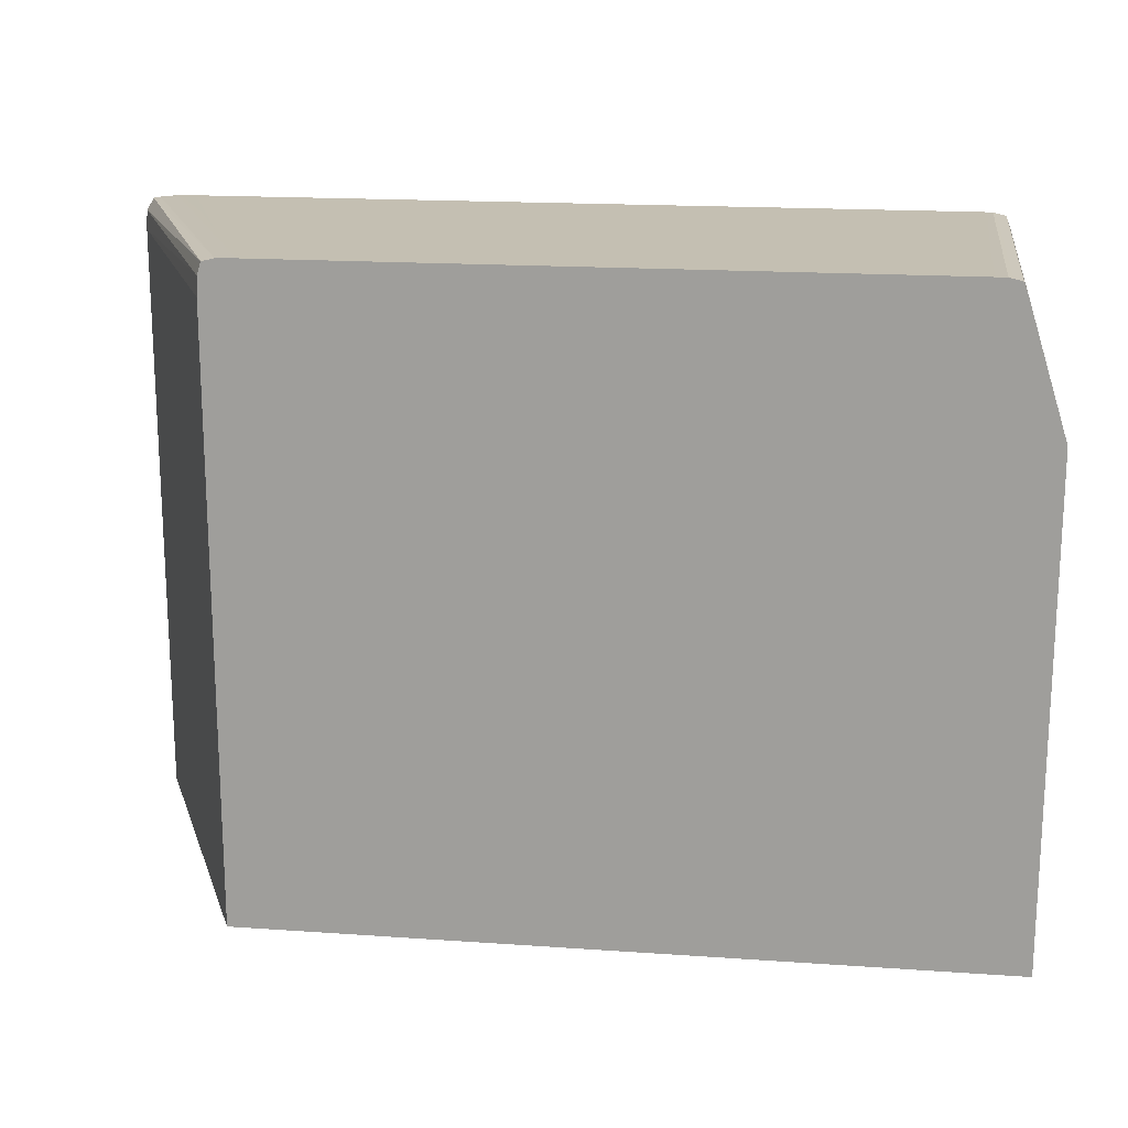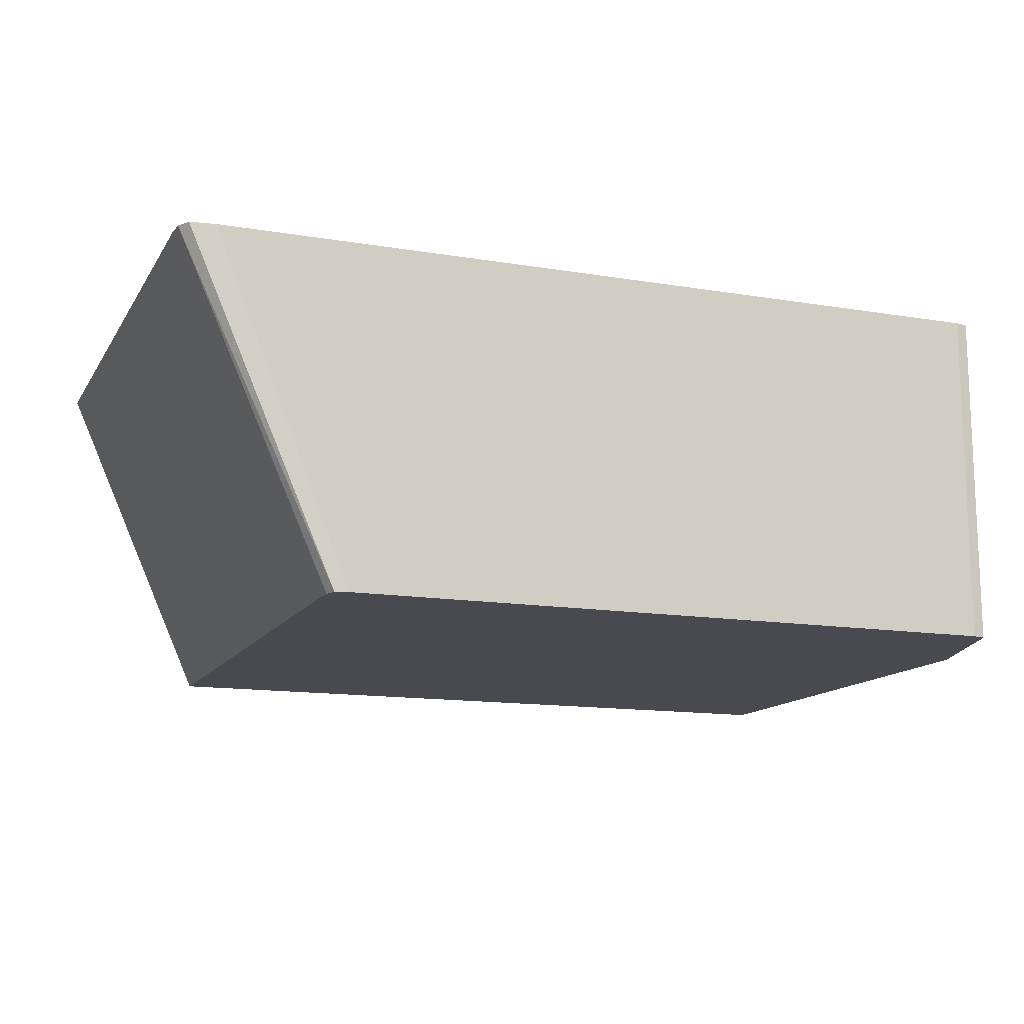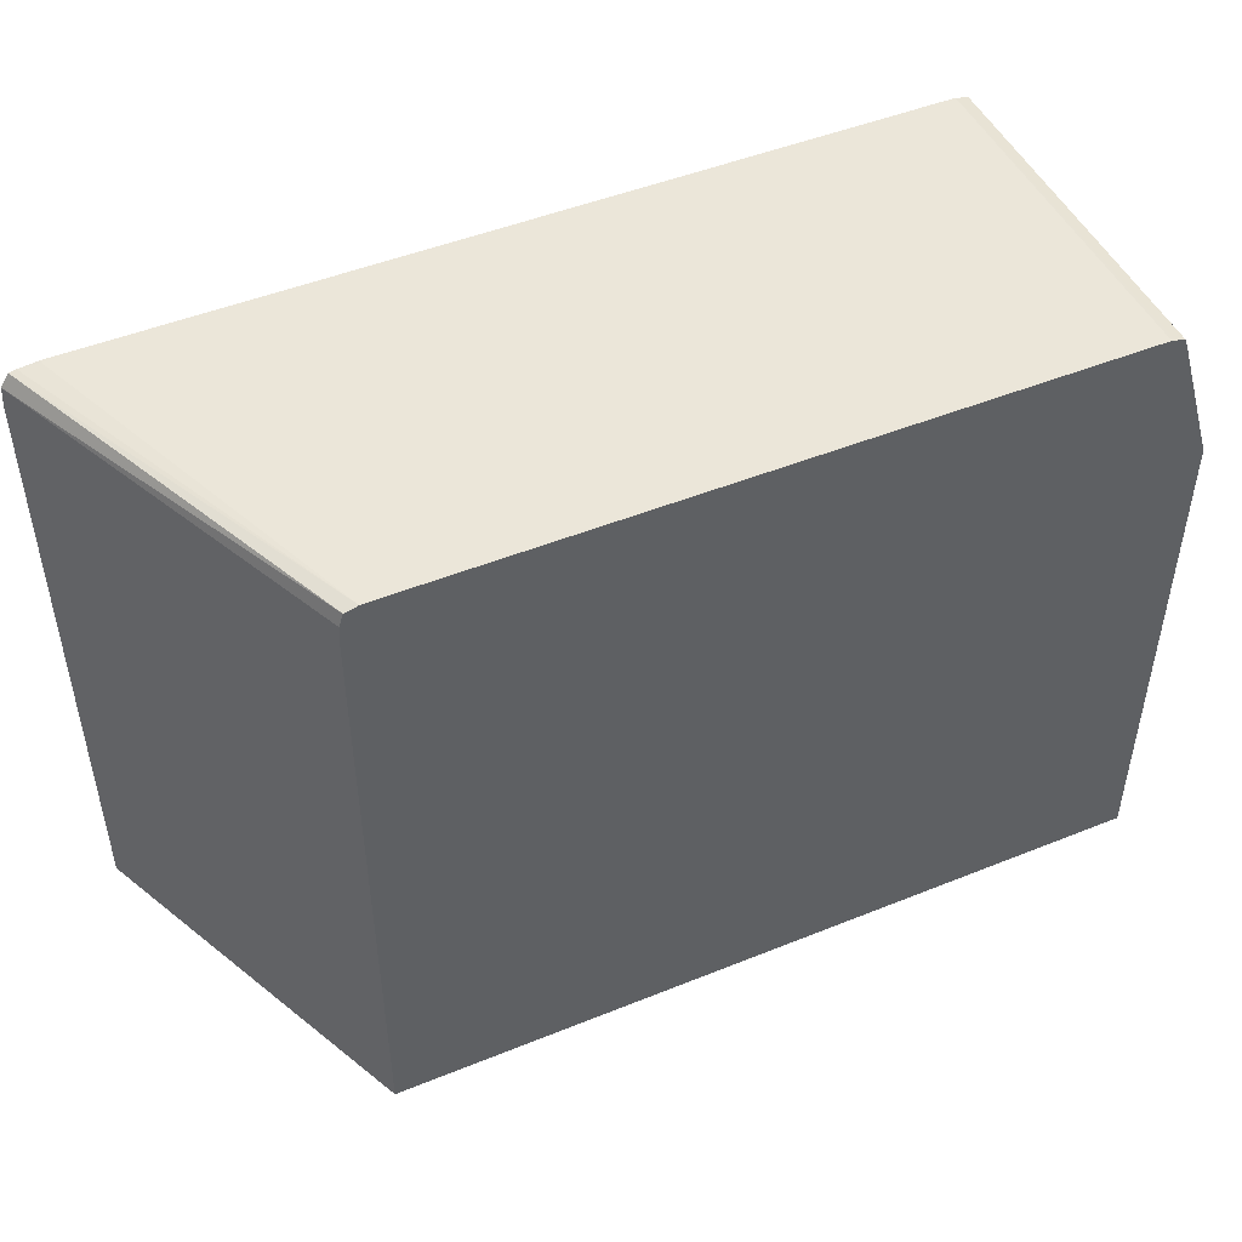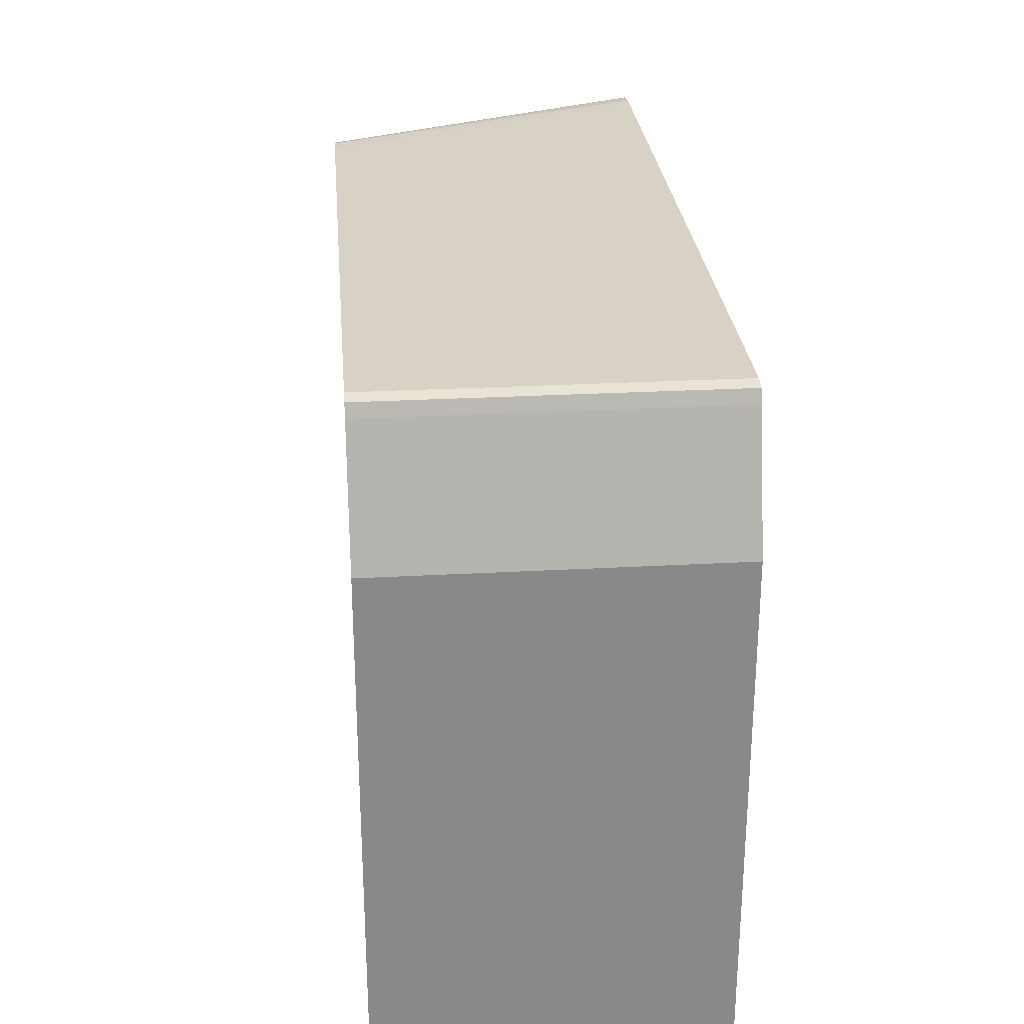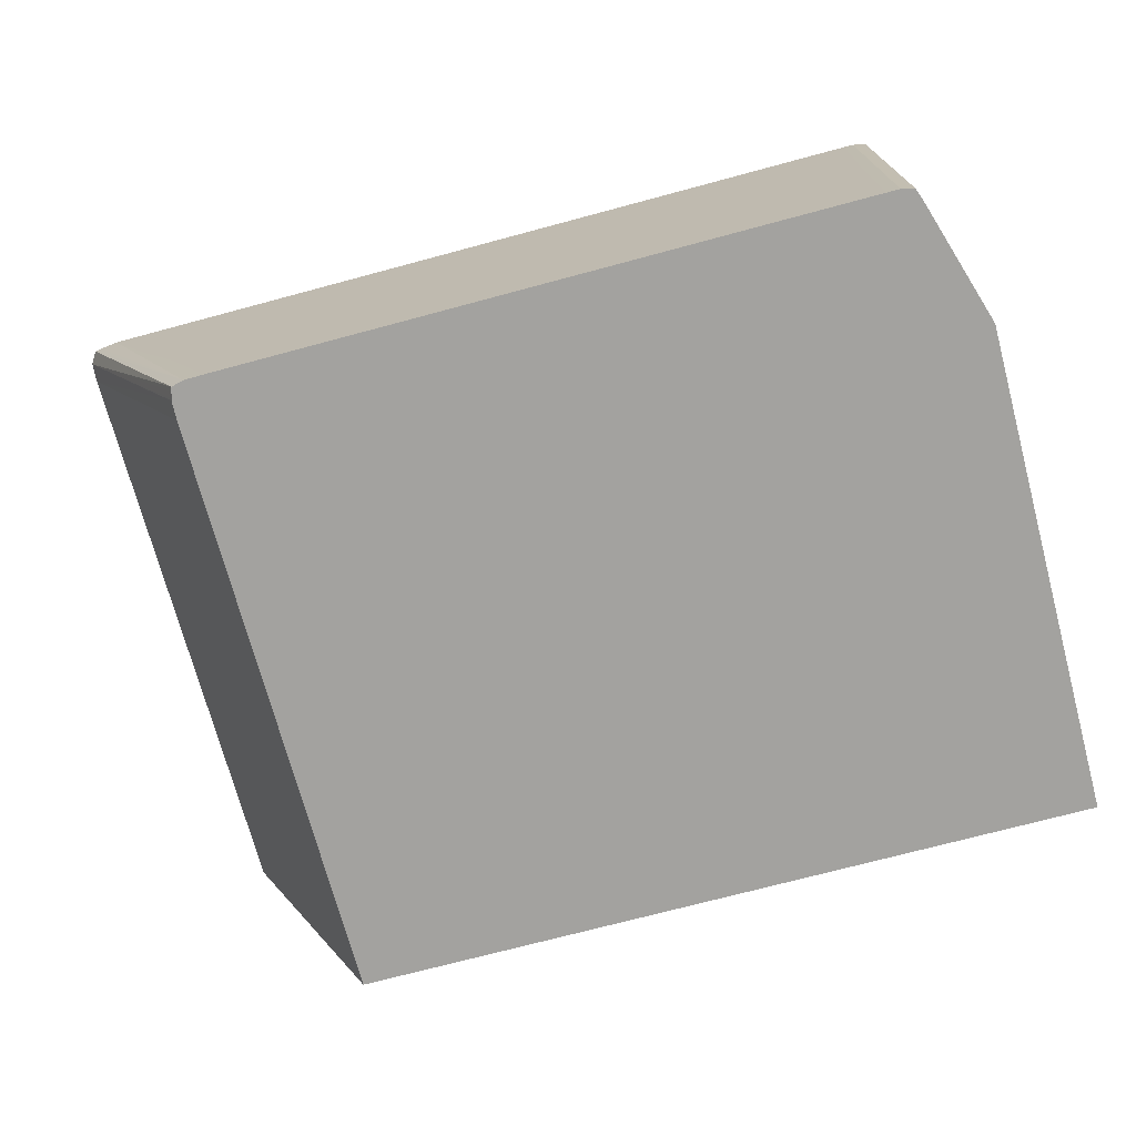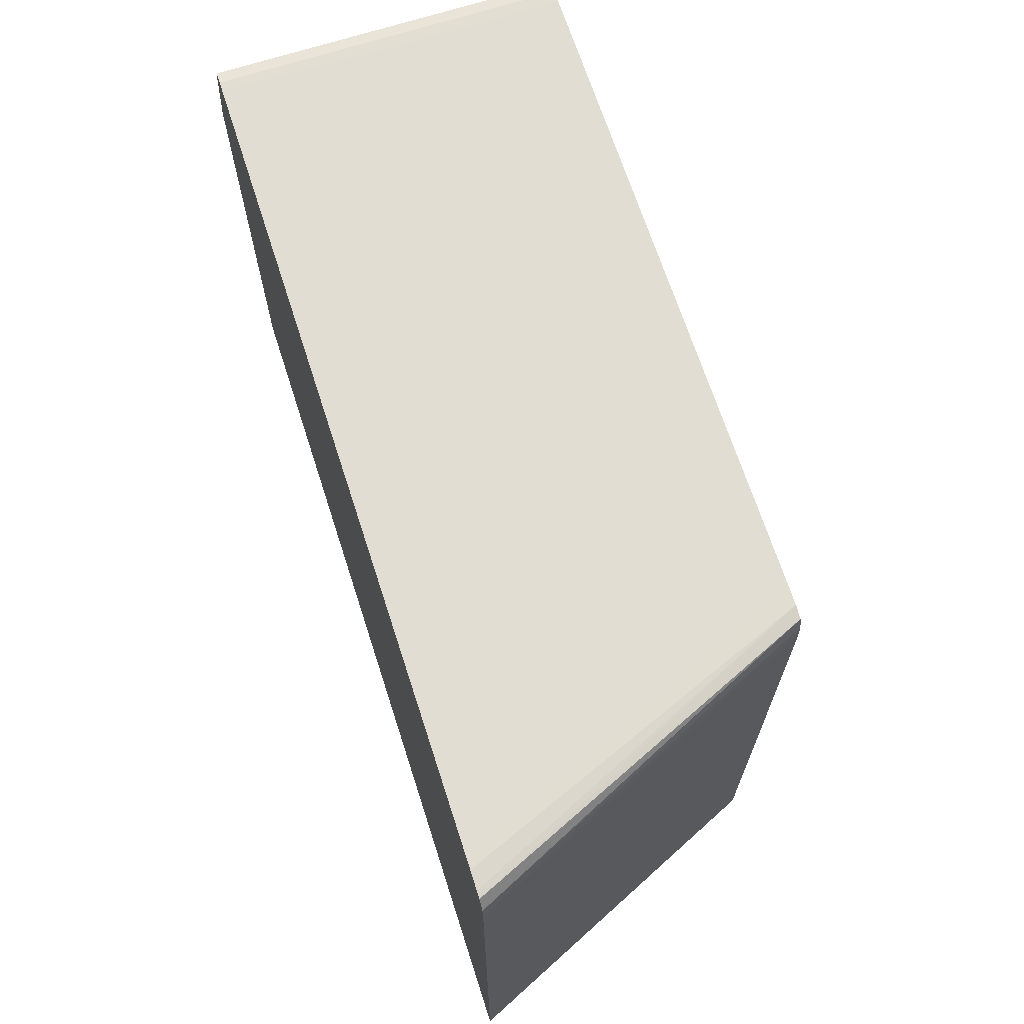
<metadata>
{"format":"obj","ext":"obj","renderer":"f3d","projection":"perspective","resolution":1024,"background":"white","views":[{"elev":17.6,"azim":7.8,"up":"+Z"},{"elev":-13.5,"azim":-20.6,"up":"+Y"},{"elev":48.0,"azim":-24.4,"up":"+Z"},{"elev":27.2,"azim":85.1,"up":"+Z"},{"elev":-72.5,"azim":15.0,"up":"+Y"},{"elev":68.3,"azim":-107.9,"up":"+Z"}]}
</metadata>
<code>
o fixed_holes_collision_geom_27
v -0.03506 0.1239 0.005931
v -0.03526 0.1241 0.005937
v -0.03499 0.1241 0.005931
v -0.03112 0.1148 0.005931
v -0.03526 0.1241 0.02231
v -0.03111 0.1148 0.02231
v -0.01076 0.1241 0.005931
v -0.01076 0.1148 0.005931
v -0.03522 0.1241 0.02283
v -0.03109 0.1148 0.02283
v -0.01076 0.1241 0.01941
v -0.01076 0.1148 0.01941
v -0.03501 0.1241 0.02317
v -0.03102 0.1148 0.02304
v -0.03098 0.1148 0.02317
v -0.01183 0.1241 0.02283
v -0.01183 0.1148 0.02283
v -0.03482 0.1241 0.0232
v -0.03063 0.1148 0.02325
v -0.01195 0.1241 0.02317
v -0.01195 0.1148 0.02317
v -0.0343 0.124 0.02326
v -0.0343 0.1241 0.02326
v -0.03011 0.1148 0.02326
v -0.01231 0.1241 0.02326
v -0.01209 0.1148 0.02321
v -0.03378 0.1235 0.02326
v -0.03378 0.1241 0.02326
v -0.01283 0.1148 0.02326
v -0.01283 0.1241 0.02326
v -0.0125 0.1148 0.02326
v -0.01231 0.1148 0.02326
f 1 2 3
f 1 3 7
f 1 7 8
f 1 8 4
f 1 4 2
f 2 5 9
f 2 9 13
f 2 13 18
f 2 18 23
f 2 23 28
f 2 28 30
f 2 30 25
f 2 25 20
f 2 20 16
f 2 16 11
f 2 11 7
f 2 7 3
f 2 4 6
f 2 6 5
f 4 8 12
f 4 12 17
f 4 17 21
f 4 21 26
f 4 26 32
f 4 32 31
f 4 31 29
f 4 29 24
f 4 24 19
f 4 19 15
f 4 15 14
f 4 14 10
f 4 10 6
f 5 6 10
f 5 10 9
f 7 11 12
f 7 12 8
f 9 10 14
f 9 14 15
f 9 15 13
f 11 16 17
f 11 17 12
f 13 15 19
f 13 19 18
f 16 20 21
f 16 21 17
f 18 22 23
f 18 19 22
f 19 24 22
f 20 25 26
f 20 26 21
f 22 27 28
f 22 28 23
f 22 24 27
f 24 29 30
f 24 30 28
f 24 28 27
f 25 30 31
f 25 31 32
f 25 32 26
f 29 31 30

</code>
